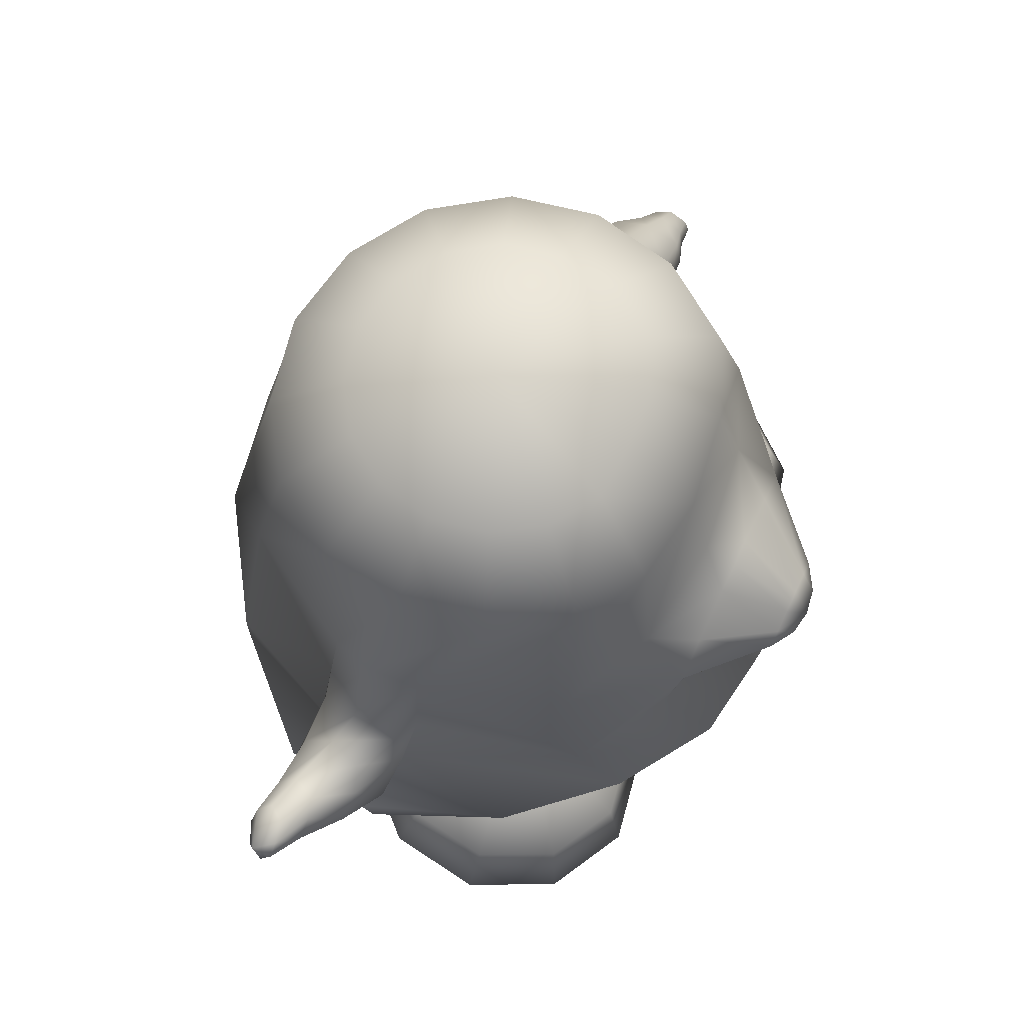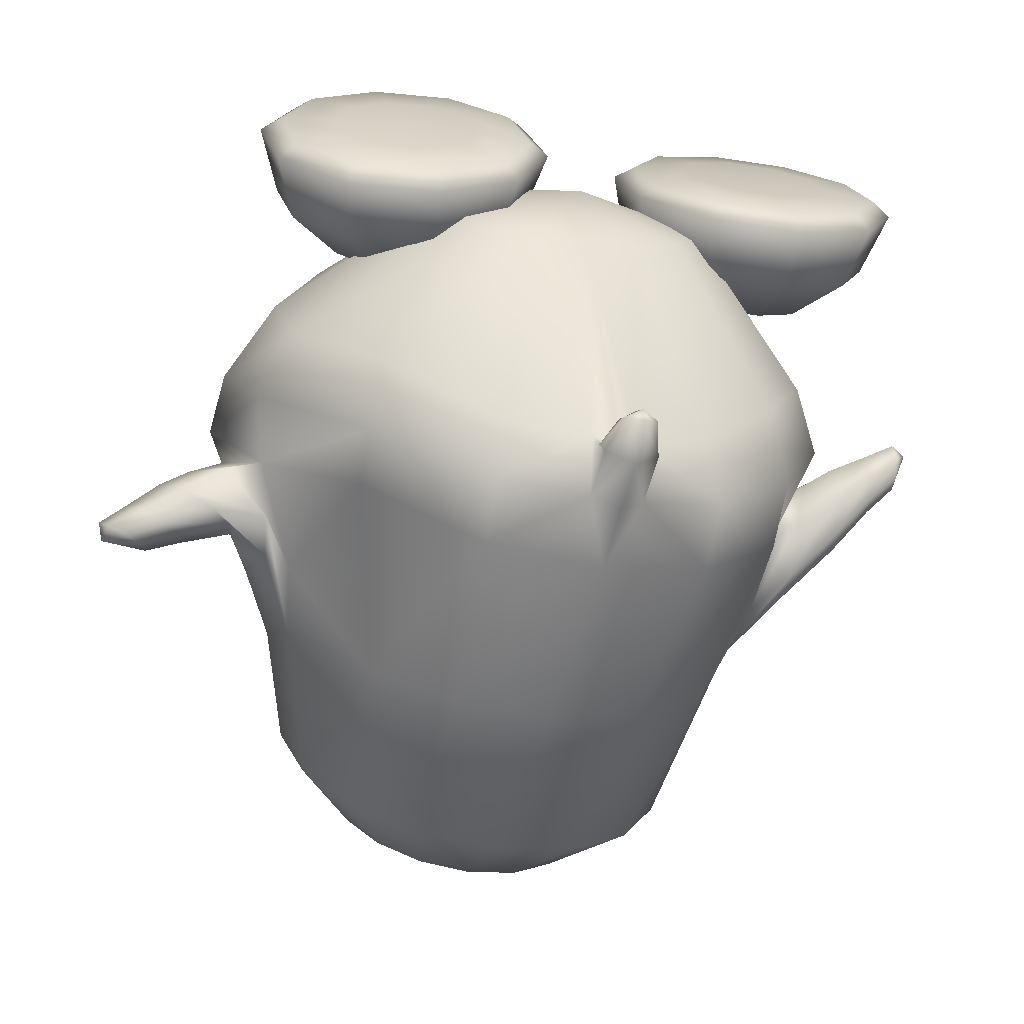
<metadata>
{"format":"obj","ext":"obj","renderer":"f3d","projection":"perspective","resolution":1024,"background":"white","views":[{"elev":69.1,"azim":-74.0,"up":"+Y"},{"elev":-69.2,"azim":-7.6,"up":"+Z"}]}
</metadata>
<code>
o tux
v -0.1639 0.6553 0.1388
v -0.349 0.6421 0.08027
v 0.03461 0.682 0.1454
v -0.4953 0.6486 -0.02732
v 0.2108 0.7143 0.09575
v -0.5684 0.6479 -0.2146
v 0.3489 0.7244 -0.05076
v -0.5679 0.647 -0.4161
v 0.4202 0.7274 -0.2384
v -0.4964 0.6455 -0.6005
v 0.4142 0.7232 -0.4374
v -0.3625 0.65 -0.7417
v 0.3332 0.7129 -0.6175
v -0.1865 0.6622 -0.8196
v 0.1895 0.6984 -0.7528
v 0.006296 0.6801 -0.8235
v -0.1528 0.8438 -0.0222
v -0.2755 0.8405 -0.04676
v -0.02993 0.8661 -0.005972
v -0.3635 0.832 -0.1351
v 0.08717 0.8766 -0.05891
v -0.4121 0.8269 -0.2524
v 0.175 0.8833 -0.1523
v -0.4148 0.8246 -0.3801
v 0.2199 0.8856 -0.2718
v -0.3699 0.826 -0.4992
v 0.216 0.883 -0.3995
v -0.2849 0.8313 -0.5915
v 0.1637 0.8758 -0.5157
v -0.1732 0.8408 -0.643
v 0.07141 0.8655 -0.602
v -0.04732 0.8532 -0.6468
v -0.111 0.95 -0.3267
v 0.07954 0.2709 -0.9096
v -0.1515 0.2526 -0.9128
v 0.293 0.286 -0.8202
v -0.3588 0.2445 -0.8316
v 0.4562 0.2906 -0.6631
v -0.5725 0.2867 -0.5703
v 0.547 0.3037 -0.3324
v -0.6276 0.3398 -0.4727
v 0.5565 0.3597 -0.2223
v -0.625 0.2868 -0.3639
v 0.5134 0.3006 -0.1225
v -0.5615 0.2747 -0.02926
v 0.3305 0.3161 0.1461
v -0.3746 0.3096 0.1104
v 0.1113 0.359 0.1954
v -0.1415 0.3577 0.1853
v -0.1617 -0.2108 0.3715
v -0.3631 -0.2981 0.2991
v 0.03387 -0.1039 0.3324
v -0.554 -0.3201 0.1193
v 0.2283 -0.03305 0.2029
v -0.7144 -0.0136 -0.3824
v 0.587 0.003576 -0.111
v -0.7831 -0.0982 -0.4669
v 0.6385 -0.07898 -0.1868
v -0.6818 -0.1369 -0.5334
v 0.6165 -0.007181 -0.3012
v -0.431 -0.2465 -0.8902
v 0.5601 -0.1507 -0.7094
v -0.1349 -0.1895 -1.013
v 0.3835 -0.1491 -0.9032
v 0.1377 -0.1638 -1.011
v 0.1544 -0.3177 -1.034
v -0.1274 -0.3464 -1.016
v 0.3915 -0.3109 -0.9063
v -0.4239 -0.3792 -0.8948
v 0.5665 -0.3128 -0.7107
v -0.6936 -0.3578 -0.6913
v 0.6607 -0.314 -0.4607
v -0.7986 -0.315 -0.4466
v 0.6444 -0.2695 -0.2021
v -0.7039 -0.38 -0.1405
v 0.4729 -0.1832 0.02055
v -0.493 -0.4537 0.1339
v 0.2528 -0.1269 0.1963
v -0.2961 -0.4066 0.3025
v 0.0776 -0.1959 0.3268
v -0.106 -0.3041 0.3668
v -0.03729 -0.3974 0.3033
v -0.2084 -0.4944 0.2463
v 0.1241 -0.301 0.2636
v -0.398 -0.549 0.09781
v 0.2796 -0.2551 0.1489
v -0.6104 -0.5171 -0.1367
v 0.458 -0.3227 -0.008519
v -0.6957 -0.492 -0.3961
v 0.5694 -0.4005 -0.2153
v -0.6283 -0.5057 -0.6355
v 0.5925 -0.4646 -0.4438
v -0.4071 -0.5245 -0.8259
v 0.5033 -0.4753 -0.6692
v -0.1234 -0.448 -0.9121
v 0.3416 -0.4211 -0.8112
v 0.1374 -0.4351 -0.9196
v 0.00623 -0.8485 -0.2864
v 0.02166 -0.7935 -0.5992
v -0.104 -0.7953 -0.6047
v 0.1427 -0.7893 -0.5144
v -0.2137 -0.7963 -0.5452
v 0.244 -0.7813 -0.419
v -0.294 -0.7966 -0.4481
v 0.3098 -0.7647 -0.2757
v -0.3194 -0.7964 -0.3234
v 0.3394 -0.7437 -0.1416
v -0.291 -0.7943 -0.1987
v 0.3176 -0.725 -0.03576
v -0.1983 -0.7718 -0.08096
v 0.2465 -0.6874 0.03075
v -0.08648 -0.742 0.004184
v 0.1462 -0.6883 0.05591
v 0.02945 -0.7176 0.0459
v -0.139 -0.005658 0.2667
v -0.3958 -0.04303 0.1764
v 0.09544 0.05524 0.2515
v -0.6002 -0.00869 0.01554
v 0.2986 0.1088 0.1725
v -0.367 0.09803 0.2152
v 0.08751 0.1679 0.2907
v -0.2955 0.01852 0.2282
v 0.01775 0.0752 0.2778
v -0.3954 0.1529 0.2081
v 0.1247 0.2215 0.2973
v -0.3173 0.2215 0.2228
v 0.04258 0.2714 0.2841
v -0.2039 0.2709 0.2437
v -0.07894 0.2909 0.2645
v -0.145 0.3003 0.2568
v -0.1308 0.02245 0.2588
v 0.0838 -0.3289 -1.004
v 0.2074 -0.3194 -0.9775
v 0.07708 -0.4347 -0.904
v 0.1768 -0.4279 -0.8813
v 0.08816 -0.4345 -0.9616
v 0.2015 -0.4259 -0.9373
v 0.09835 -0.4457 -1.029
v 0.2212 -0.4363 -1.002
v 0.1507 -0.4445 -0.9718
v 0.1686 -0.4346 -1.059
v 0.1736 -0.5334 -1.047
v 0.1624 -0.5396 -0.9927
v 0.1289 -0.5303 -1.029
v 0.206 -0.5244 -1.012
v 0.1216 -0.5099 -0.9874
v 0.1927 -0.5045 -0.9721
v 0.1689 -0.5502 -1.019
v -0.6644 0.1274 -0.3586
v 0.553 0.1448 -0.102
v -0.5863 0.1055 -0.5922
v 0.5919 0.1661 -0.3496
v -0.6475 0.08036 -0.5888
v 0.6673 0.1396 -0.3146
v -0.6956 0.1676 -0.4976
v 0.6595 0.1967 -0.2067
v -0.7134 0.1324 -0.3914
v 0.6299 0.1531 -0.1049
v -0.8095 -0.03608 -0.4055
v 0.6541 -0.06027 -0.09562
v -0.8572 -0.0767 -0.4985
v 0.699 -0.1269 -0.173
v -0.7663 -0.1236 -0.5681
v 0.6837 -0.07147 -0.2857
v -0.7346 0.03207 -0.3814
v 0.64 0.0524 -0.08506
v -0.6539 -0.02988 -0.6038
v 0.6803 0.06688 -0.3333
v -0.7394 0.05471 -0.5448
v 0.7783 0.04786 -0.1832
v -0.7415 -0.003933 -0.6161
v 0.7868 0.006281 -0.2658
v -0.7847 0.0721 -0.4707
v 0.7595 0.01983 -0.09897
v -0.9218 -0.04844 -0.5341
v 0.7595 -0.1719 -0.1624
v -0.8993 0.000494 -0.4726
v 0.7461 -0.1247 -0.09649
v -0.8628 -0.07162 -0.603
v 0.7717 -0.1353 -0.2477
v -0.8428 0.04086 -0.4604
v 0.7507 -0.05194 -0.08455
v -0.7756 -0.03897 -0.6318
v 0.7867 -0.04512 -0.2817
v -0.8551 0.07366 -0.595
v 0.8631 -0.0608 -0.1621
v -0.8649 0.03152 -0.6397
v 0.8671 -0.09213 -0.2158
v -0.8897 0.0849 -0.5464
v 0.8489 -0.08276 -0.1074
v -0.9775 0.03621 -0.5492
v 0.8442 -0.1831 -0.1058
v -0.9968 0.000911 -0.5875
v 0.8514 -0.2192 -0.1474
v -0.9543 -0.01186 -0.632
v 0.8594 -0.1906 -0.2028
v -0.9359 0.06359 -0.5407
v 0.8445 -0.133 -0.0988
v -0.8959 0.009064 -0.6488
v 0.8672 -0.1305 -0.2242
v -0.9455 0.05919 -0.662
v 0.9252 -0.1522 -0.188
v -0.9338 0.09161 -0.6279
v 0.9211 -0.1245 -0.1484
v -0.9675 0.1002 -0.594
v 0.9145 -0.1479 -0.1064
v -1.043 0.06309 -0.5976
v 0.9146 -0.2322 -0.1031
v -1.05 0.03472 -0.6238
v 0.9146 -0.2529 -0.1363
v -1.022 0.02631 -0.659
v 0.9238 -0.2344 -0.1773
v -1.017 0.08657 -0.5942
v 0.9203 -0.1977 -0.09673
v -0.9722 0.04196 -0.6709
v 0.9275 -0.1844 -0.1948
v -1.039 0.074 -0.643
v 0.9509 -0.2264 -0.1323
v -0.818 -0.1757 -0.4671
v 0.6646 -0.182 -0.1889
v -0.4214 -0.5926 -0.1886
v 0.4543 -0.5297 -0.0395
v -0.2475 -0.6369 -0.1947
v 0.2779 -0.5675 -0.03026
v -0.1222 -0.7546 -0.2042
v 0.1499 -0.681 -0.01695
v -0.08112 -0.9076 -0.2175
v 0.1035 -0.8327 -0.009263
v -0.1298 -0.9388 -0.22
v 0.1509 -0.8658 -0.01112
v -0.2597 -0.9465 -0.2206
v 0.28 -0.8786 -0.01938
v -0.2943 -0.9354 -0.3283
v 0.3073 -0.8811 -0.1294
v -0.1894 -0.9205 -0.4064
v 0.1983 -0.8715 -0.2017
v -0.1499 -0.8867 -0.4328
v 0.1583 -0.8397 -0.2293
v -0.1818 -0.737 -0.3908
v 0.1974 -0.6878 -0.2077
v -0.2836 -0.6251 -0.3055
v 0.3053 -0.5709 -0.1455
v -0.37 -0.6206 -0.3677
v 0.39 -0.5763 -0.2105
v -0.3354 -0.7216 -0.5051
v 0.3433 -0.6911 -0.3324
v -0.3275 -0.8682 -0.565
v 0.3267 -0.8431 -0.374
v -0.3432 -0.9042 -0.521
v 0.3441 -0.8743 -0.3273
v -0.3829 -0.9257 -0.3941
v 0.3915 -0.8826 -0.2018
v -0.4919 -0.921 -0.3928
v 0.5004 -0.8822 -0.2082
v -0.5322 -0.8958 -0.5193
v 0.5326 -0.8732 -0.3392
v -0.5458 -0.8582 -0.5631
v 0.5443 -0.8414 -0.3878
v -0.5242 -0.7129 -0.5031
v 0.5317 -0.6892 -0.3438
v -0.4786 -0.6158 -0.3658
v 0.4988 -0.5756 -0.2159
v -0.5662 -0.618 -0.2978
v 0.5908 -0.5735 -0.1541
v -0.676 -0.7165 -0.3856
v 0.691 -0.6857 -0.2367
v -0.721 -0.8626 -0.4274
v 0.7283 -0.8373 -0.2642
v -0.684 -0.8996 -0.4018
v 0.692 -0.8697 -0.2321
v -0.5795 -0.9233 -0.325
v 0.5923 -0.8802 -0.1464
v -0.6123 -0.9315 -0.2165
v 0.6323 -0.8774 -0.04007
v -0.7408 -0.9139 -0.2139
v 0.7612 -0.8648 -0.04793
v -0.7866 -0.8791 -0.2104
v 0.8082 -0.8316 -0.05152
v -0.7328 -0.7307 -0.1976
v 0.7603 -0.6808 -0.05253
v -0.599 -0.6262 -0.1893
v 0.6308 -0.5707 -0.04774
v -0.5645 -0.6373 -0.08162
v 0.6035 -0.5681 0.06255
v -0.6731 -0.7499 -0.01106
v 0.713 -0.6762 0.1385
v -0.7176 -0.9012 0.004985
v 0.7536 -0.8264 0.1691
v -0.681 -0.9331 -0.02735
v 0.7139 -0.8602 0.1431
v -0.5778 -0.9426 -0.1088
v 0.605 -0.8748 0.07022
v -0.4365 -0.9494 -0.2195
v 0.4562 -0.8885 -0.02949
v -0.4891 -0.9523 -0.04299
v 0.5209 -0.8734 0.1423
v -0.5275 -0.9499 0.0866
v 0.5682 -0.8578 0.268
v -0.5403 -0.9207 0.1366
v 0.5853 -0.8236 0.3133
v -0.5195 -0.7668 0.1029
v 0.5672 -0.6739 0.2634
v -0.4758 -0.647 -0.01584
v 0.5193 -0.5667 0.1347
v -0.3671 -0.6504 -0.01737
v 0.4102 -0.5654 0.1405
v -0.3308 -0.7748 0.1007
v 0.3787 -0.6745 0.2744
v -0.3224 -0.9299 0.134
v 0.3676 -0.8244 0.326
v -0.3388 -0.9579 0.0844
v 0.3796 -0.8585 0.279
v -0.3802 -0.9569 -0.04426
v 0.412 -0.8738 0.1487
v -0.2926 -0.9547 -0.1121
v 0.32 -0.8758 0.08692
v -0.187 -0.954 -0.03305
v 0.2203 -0.8618 0.1721
v -0.1471 -0.9251 -0.001467
v 0.1836 -0.8279 0.2026
v -0.1791 -0.7692 -0.01655
v 0.2191 -0.676 0.1673
v -0.2798 -0.6468 -0.08548
v 0.3181 -0.5659 0.07788
v -0.2334 0.09358 0.3897
v -0.1999 0.06489 0.3942
v -0.04455 0.124 0.4212
v -0.06725 0.08629 0.4163
v -0.2482 0.1112 0.3877
v -0.036 0.1455 0.4231
v -0.2194 0.1411 0.393
v -0.07269 0.1647 0.4174
v -0.1742 0.1639 0.4008
v -0.1227 0.1722 0.4094
v -0.1499 0.1761 0.4062
v -0.1324 0.06596 0.4072
v -0.148 0.1202 0.4488
v -0.2002 0.1155 0.431
v -0.0941 0.1326 0.4486
f 33 18 17
f 17 19 33
f 33 20 18
f 19 21 33
f 33 22 20
f 21 23 33
f 33 24 22
f 23 25 33
f 33 26 24
f 25 27 33
f 33 28 26
f 27 29 33
f 33 30 28
f 29 31 33
f 33 32 30
f 31 32 33
f 1 17 18
f 1 18 2
f 1 3 19
f 1 19 17
f 2 18 20
f 2 20 4
f 21 19 3
f 21 3 5
f 4 20 22
f 4 22 6
f 23 21 5
f 23 5 7
f 6 22 24
f 6 24 8
f 25 23 7
f 25 7 9
f 8 24 26
f 8 26 10
f 27 25 9
f 27 9 11
f 10 26 28
f 10 28 12
f 29 27 11
f 29 11 13
f 12 28 30
f 12 30 14
f 31 29 13
f 31 13 15
f 14 30 32
f 14 32 16
f 32 31 15
f 32 15 16
f 14 16 34
f 14 34 35
f 34 16 15
f 34 15 36
f 12 14 35
f 12 35 37
f 36 15 13
f 36 13 38
f 10 12 37
f 10 37 39
f 38 13 11
f 38 11 40
f 8 10 39
f 8 39 41
f 40 11 9
f 40 9 42
f 6 8 41
f 6 41 43
f 42 9 7
f 42 7 44
f 4 6 43
f 4 43 45
f 44 7 5
f 44 5 46
f 2 4 45
f 2 45 47
f 46 5 3
f 46 3 48
f 1 2 47
f 1 47 49
f 1 49 48
f 1 48 3
f 37 35 63
f 37 63 61
f 64 36 38
f 64 38 62
f 35 34 65
f 35 65 63
f 65 34 36
f 65 36 64
f 61 63 67
f 61 67 69
f 68 64 62
f 68 62 70
f 59 61 69
f 59 69 71
f 70 62 60
f 70 60 72
f 53 55 75
f 53 75 77
f 76 56 54
f 76 54 78
f 51 53 77
f 51 77 79
f 78 54 52
f 78 52 80
f 50 51 79
f 50 79 81
f 80 52 50
f 80 50 81
f 81 79 83
f 81 83 82
f 84 80 81
f 84 81 82
f 79 77 85
f 79 85 83
f 86 78 80
f 86 80 84
f 77 75 87
f 77 87 85
f 88 76 78
f 88 78 86
f 75 73 89
f 75 89 87
f 90 74 76
f 90 76 88
f 73 71 91
f 73 91 89
f 92 72 74
f 92 74 90
f 71 69 93
f 71 93 91
f 94 70 72
f 94 72 92
f 69 67 95
f 69 95 93
f 96 68 70
f 96 70 94
f 93 95 100
f 93 100 102
f 101 96 94
f 101 94 103
f 91 93 102
f 91 102 104
f 103 94 92
f 103 92 105
f 89 91 104
f 89 104 106
f 105 92 90
f 105 90 107
f 87 89 106
f 87 106 108
f 107 90 88
f 107 88 109
f 85 87 108
f 85 108 110
f 109 88 86
f 109 86 111
f 83 85 110
f 83 110 112
f 111 86 84
f 111 84 113
f 82 83 112
f 82 112 114
f 113 84 82
f 113 82 114
f 98 114 112
f 113 114 98
f 98 112 110
f 111 113 98
f 98 110 108
f 109 111 98
f 98 108 106
f 107 109 98
f 98 106 104
f 105 107 98
f 98 104 102
f 103 105 98
f 98 102 100
f 101 103 98
f 98 100 99
f 99 101 98
f 116 51 50
f 116 50 115
f 50 52 117
f 50 117 115
f 118 53 51
f 118 51 116
f 52 54 119
f 52 119 117
f 53 118 55
f 56 119 54
f 118 45 43
f 44 46 119
f 115 131 122
f 115 122 116
f 123 131 115
f 123 115 117
f 116 122 120
f 121 123 117
f 116 120 124
f 116 124 118
f 125 121 117
f 125 117 119
f 45 118 124
f 125 119 46
f 45 124 47
f 48 125 46
f 47 124 126
f 127 125 48
f 47 126 128
f 129 127 48
f 49 128 130
f 130 129 49
f 47 128 49
f 49 129 48
f 132 63 65
f 65 64 133
f 66 132 65
f 65 133 66
f 132 67 63
f 64 68 133
f 67 132 134
f 67 134 95
f 135 133 68
f 135 68 96
f 134 99 100
f 101 99 135
f 95 134 100
f 101 135 96
f 134 97 99
f 99 97 135
f 134 132 138
f 134 138 136
f 139 133 135
f 139 135 137
f 97 134 136
f 97 136 140
f 137 135 97
f 137 97 140
f 132 66 141
f 132 141 138
f 141 66 133
f 141 133 139
f 138 141 142
f 138 142 144
f 142 141 139
f 142 139 145
f 140 136 146
f 140 146 143
f 147 137 140
f 147 140 143
f 136 138 144
f 136 144 146
f 145 139 137
f 145 137 147
f 148 146 144
f 145 147 148
f 142 148 144
f 145 148 142
f 148 143 146
f 147 143 148
f 151 37 61
f 62 38 152
f 59 151 61
f 62 152 60
f 151 39 37
f 38 40 152
f 43 149 118
f 119 150 44
f 149 55 118
f 119 56 150
f 41 39 153
f 41 153 155
f 154 40 42
f 154 42 156
f 43 41 155
f 43 155 157
f 156 42 44
f 156 44 158
f 57 55 159
f 57 159 161
f 160 56 58
f 160 58 162
f 59 57 161
f 59 161 163
f 162 58 60
f 162 60 164
f 149 43 157
f 149 157 165
f 158 44 150
f 158 150 166
f 55 149 165
f 55 165 159
f 166 150 56
f 166 56 160
f 39 151 167
f 39 167 153
f 168 152 40
f 168 40 154
f 151 59 163
f 151 163 167
f 164 60 152
f 164 152 168
f 155 153 171
f 155 171 169
f 172 154 156
f 172 156 170
f 157 155 169
f 157 169 173
f 170 156 158
f 170 158 174
f 161 159 177
f 161 177 175
f 178 160 162
f 178 162 176
f 163 161 175
f 163 175 179
f 176 162 164
f 176 164 180
f 165 157 173
f 165 173 181
f 174 158 166
f 174 166 182
f 159 165 181
f 159 181 177
f 182 166 160
f 182 160 178
f 153 167 183
f 153 183 171
f 184 168 154
f 184 154 172
f 167 163 179
f 167 179 183
f 180 164 168
f 180 168 184
f 169 171 187
f 169 187 185
f 188 172 170
f 188 170 186
f 173 169 185
f 173 185 189
f 186 170 174
f 186 174 190
f 175 177 191
f 175 191 193
f 192 178 176
f 192 176 194
f 179 175 193
f 179 193 195
f 194 176 180
f 194 180 196
f 181 173 189
f 181 189 197
f 190 174 182
f 190 182 198
f 177 181 197
f 177 197 191
f 198 182 178
f 198 178 192
f 171 183 199
f 171 199 187
f 200 184 172
f 200 172 188
f 183 179 195
f 183 195 199
f 196 180 184
f 196 184 200
f 185 187 201
f 185 201 203
f 202 188 186
f 202 186 204
f 189 185 203
f 189 203 205
f 204 186 190
f 204 190 206
f 193 191 207
f 193 207 209
f 208 192 194
f 208 194 210
f 195 193 209
f 195 209 211
f 210 194 196
f 210 196 212
f 197 189 205
f 197 205 213
f 206 190 198
f 206 198 214
f 191 197 213
f 191 213 207
f 214 198 192
f 214 192 208
f 187 199 215
f 187 215 201
f 216 200 188
f 216 188 202
f 199 195 211
f 199 211 215
f 212 196 200
f 212 200 216
f 207 217 209
f 210 218 208
f 207 213 217
f 218 214 208
f 205 217 213
f 214 218 206
f 203 217 205
f 206 218 204
f 201 217 203
f 204 218 202
f 201 215 217
f 218 216 202
f 211 217 215
f 216 218 212
f 209 217 211
f 212 218 210
f 219 59 71
f 72 60 220
f 73 219 71
f 72 220 74
f 219 57 59
f 60 58 220
f 219 75 55
f 56 76 220
f 57 219 55
f 56 220 58
f 219 73 75
f 76 74 220
f 293 233 231
f 232 234 294
f 231 233 235
f 231 235 229
f 236 234 232
f 236 232 230
f 229 235 237
f 229 237 227
f 238 236 230
f 238 230 228
f 227 237 239
f 227 239 225
f 240 238 228
f 240 228 226
f 225 239 241
f 225 241 223
f 242 240 226
f 242 226 224
f 223 241 221
f 222 242 224
f 241 243 221
f 222 244 242
f 239 245 243
f 239 243 241
f 244 246 240
f 244 240 242
f 237 247 245
f 237 245 239
f 246 248 238
f 246 238 240
f 235 249 247
f 235 247 237
f 248 250 236
f 248 236 238
f 233 251 249
f 233 249 235
f 250 252 234
f 250 234 236
f 293 251 233
f 234 252 294
f 293 253 251
f 252 254 294
f 251 253 255
f 251 255 249
f 256 254 252
f 256 252 250
f 249 255 257
f 249 257 247
f 258 256 250
f 258 250 248
f 247 257 259
f 247 259 245
f 260 258 248
f 260 248 246
f 245 259 261
f 245 261 243
f 262 260 246
f 262 246 244
f 243 261 221
f 222 262 244
f 261 263 221
f 222 264 262
f 259 265 263
f 259 263 261
f 264 266 260
f 264 260 262
f 257 267 265
f 257 265 259
f 266 268 258
f 266 258 260
f 255 269 267
f 255 267 257
f 268 270 256
f 268 256 258
f 253 271 269
f 253 269 255
f 270 272 254
f 270 254 256
f 293 271 253
f 254 272 294
f 293 273 271
f 272 274 294
f 271 273 275
f 271 275 269
f 276 274 272
f 276 272 270
f 269 275 277
f 269 277 267
f 278 276 270
f 278 270 268
f 267 277 279
f 267 279 265
f 280 278 268
f 280 268 266
f 265 279 281
f 265 281 263
f 282 280 266
f 282 266 264
f 263 281 221
f 222 282 264
f 281 283 221
f 222 284 282
f 279 285 283
f 279 283 281
f 284 286 280
f 284 280 282
f 277 287 285
f 277 285 279
f 286 288 278
f 286 278 280
f 275 289 287
f 275 287 277
f 288 290 276
f 288 276 278
f 273 291 289
f 273 289 275
f 290 292 274
f 290 274 276
f 293 291 273
f 274 292 294
f 293 295 291
f 292 296 294
f 291 295 297
f 291 297 289
f 298 296 292
f 298 292 290
f 289 297 299
f 289 299 287
f 300 298 290
f 300 290 288
f 287 299 301
f 287 301 285
f 302 300 288
f 302 288 286
f 285 301 303
f 285 303 283
f 304 302 286
f 304 286 284
f 283 303 221
f 222 304 284
f 303 305 221
f 222 306 304
f 301 307 305
f 301 305 303
f 306 308 302
f 306 302 304
f 299 309 307
f 299 307 301
f 308 310 300
f 308 300 302
f 297 311 309
f 297 309 299
f 310 312 298
f 310 298 300
f 295 313 311
f 295 311 297
f 312 314 296
f 312 296 298
f 293 313 295
f 296 314 294
f 293 315 313
f 314 316 294
f 313 315 317
f 313 317 311
f 318 316 314
f 318 314 312
f 311 317 319
f 311 319 309
f 320 318 312
f 320 312 310
f 309 319 321
f 309 321 307
f 322 320 310
f 322 310 308
f 307 321 323
f 307 323 305
f 324 322 308
f 324 308 306
f 305 323 221
f 222 324 306
f 323 223 221
f 222 224 324
f 321 225 223
f 321 223 323
f 224 226 322
f 224 322 324
f 319 227 225
f 319 225 321
f 226 228 320
f 226 320 322
f 317 229 227
f 317 227 319
f 228 230 318
f 228 318 320
f 315 231 229
f 315 229 317
f 230 232 316
f 230 316 318
f 293 231 315
f 316 232 294
f 120 122 326
f 120 326 325
f 123 121 327
f 123 327 328
f 124 120 325
f 124 325 329
f 121 125 330
f 121 330 327
f 126 124 329
f 126 329 331
f 125 127 332
f 125 332 330
f 128 126 331
f 128 331 333
f 127 129 334
f 127 334 332
f 130 128 333
f 130 333 335
f 129 130 335
f 129 335 334
f 122 131 336
f 122 336 326
f 131 123 328
f 131 328 336
f 329 338 331
f 331 338 337
f 331 337 333
f 333 337 335
f 334 335 337
f 332 334 337
f 332 337 339
f 330 332 339
f 328 339 337
f 328 337 336
f 326 336 337
f 326 337 338
f 325 326 338
f 325 338 329
f 327 339 328
f 327 330 339

</code>
